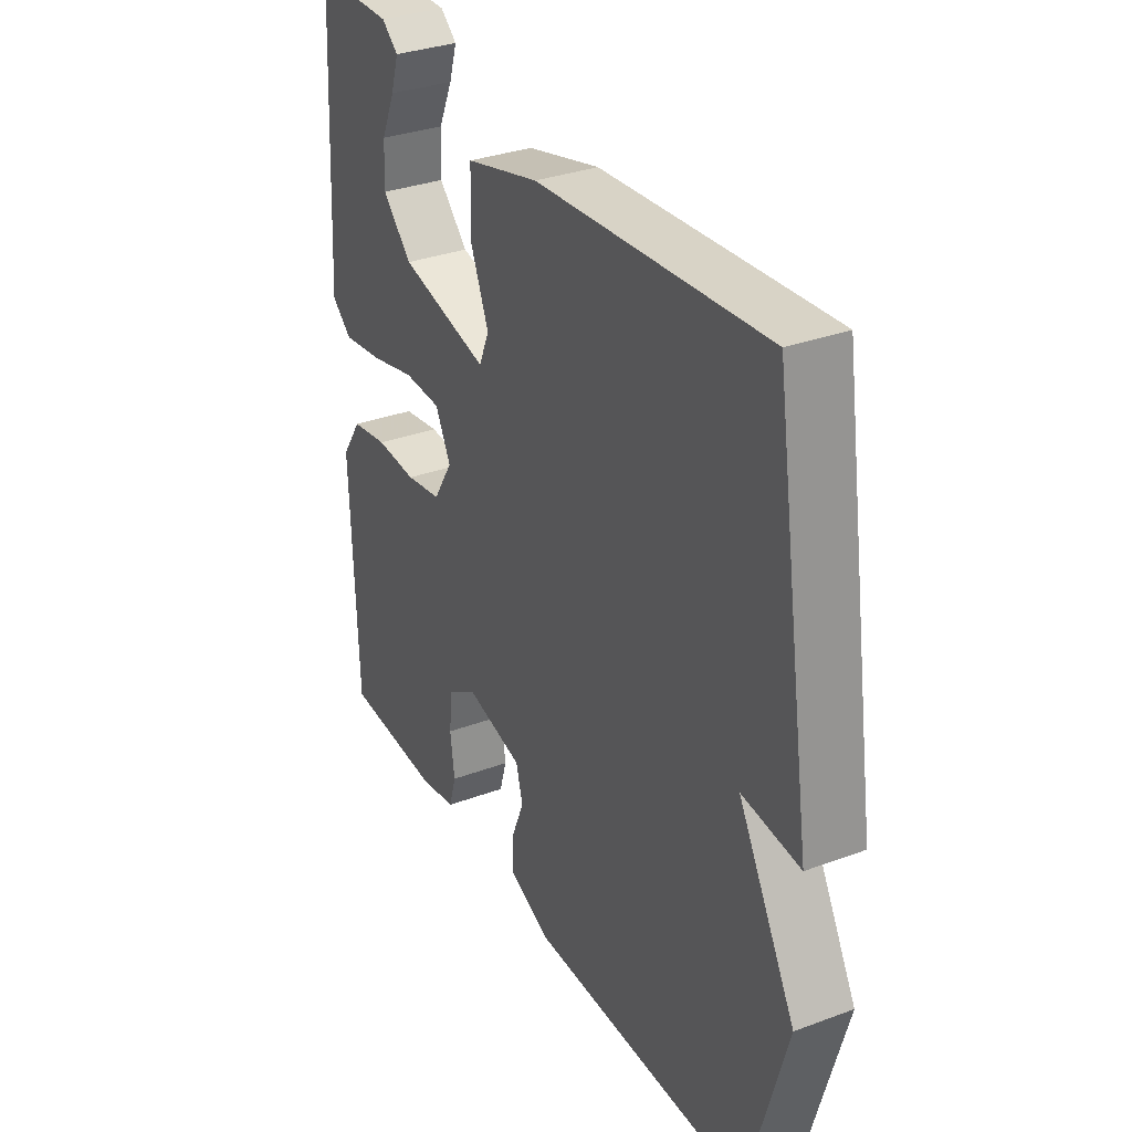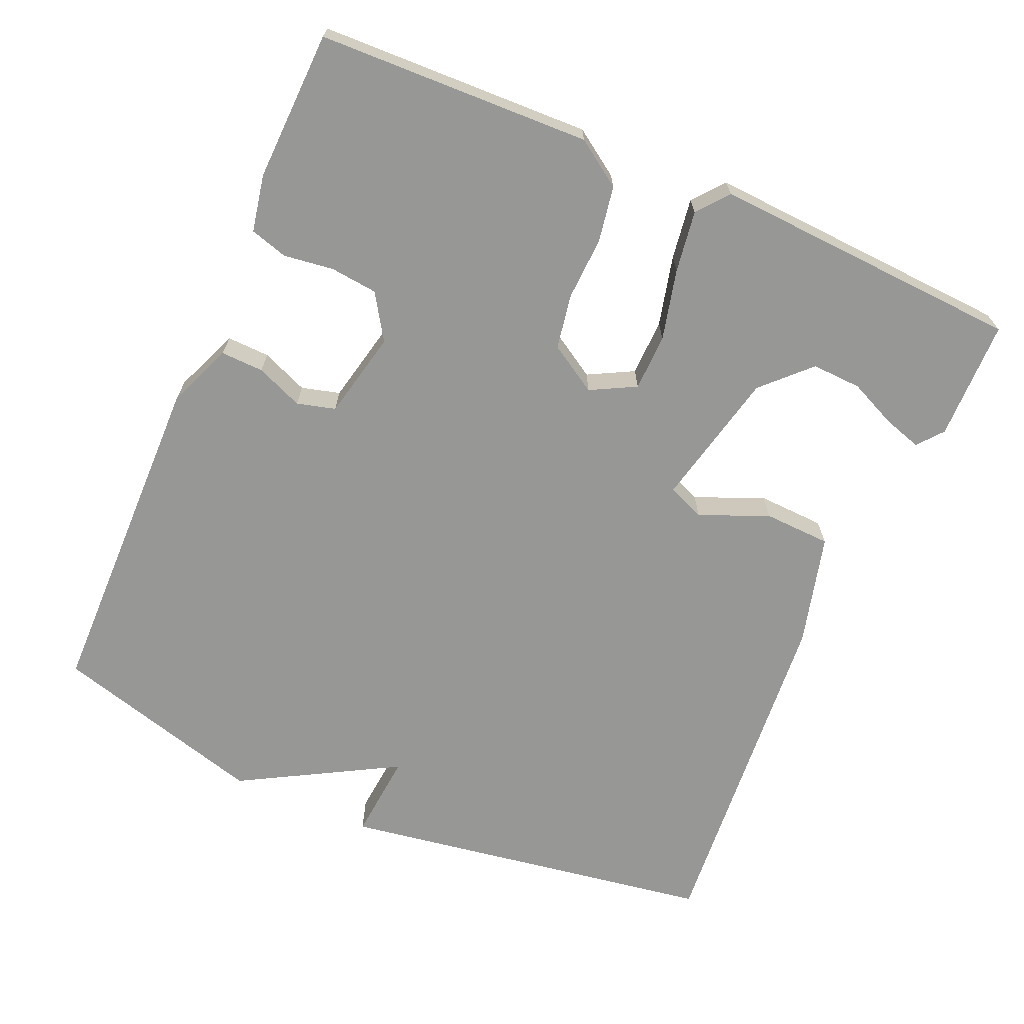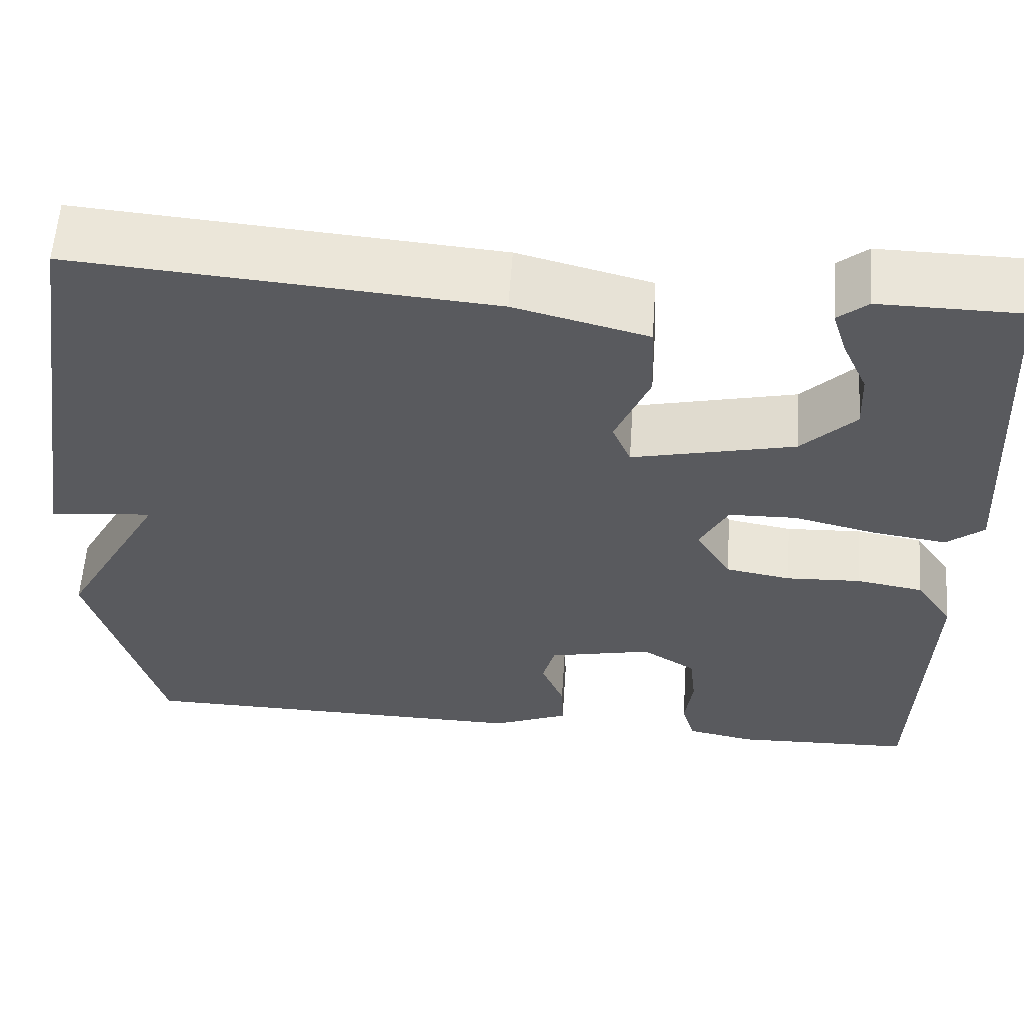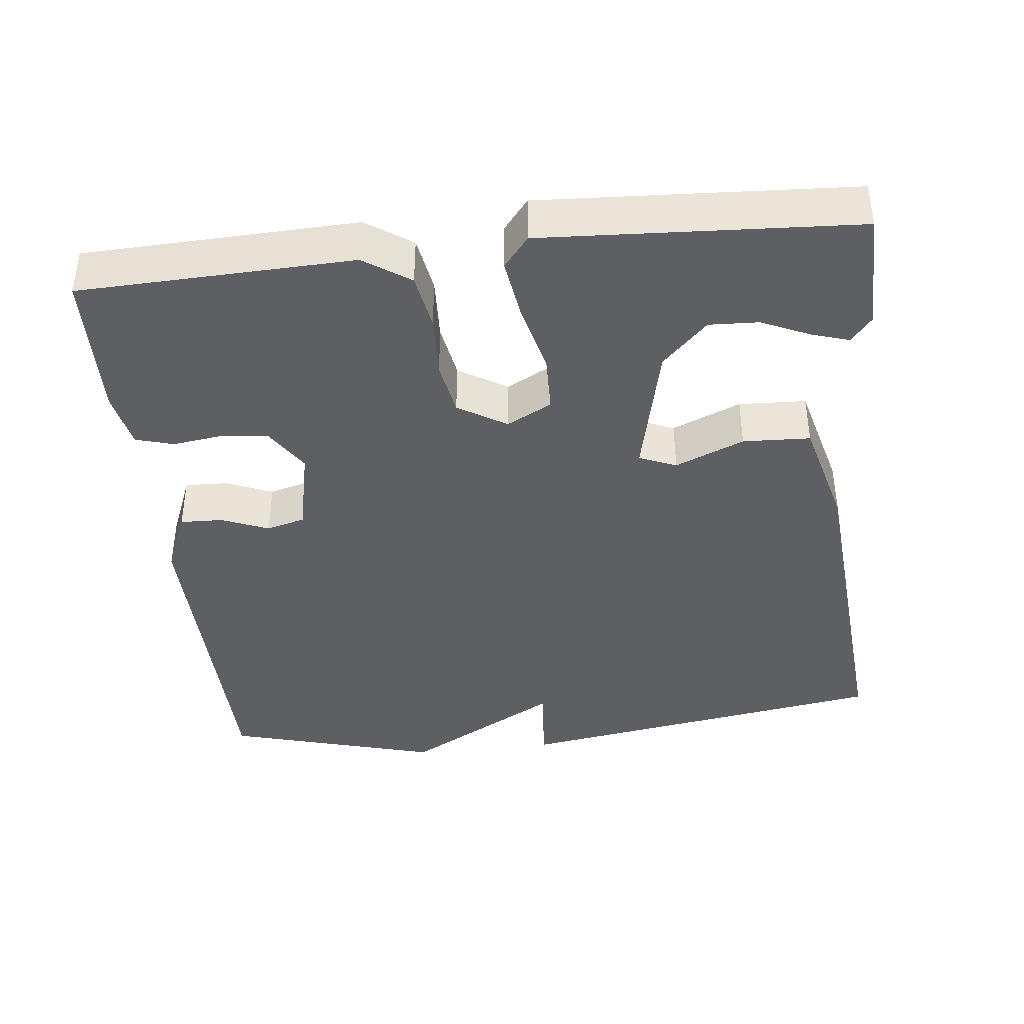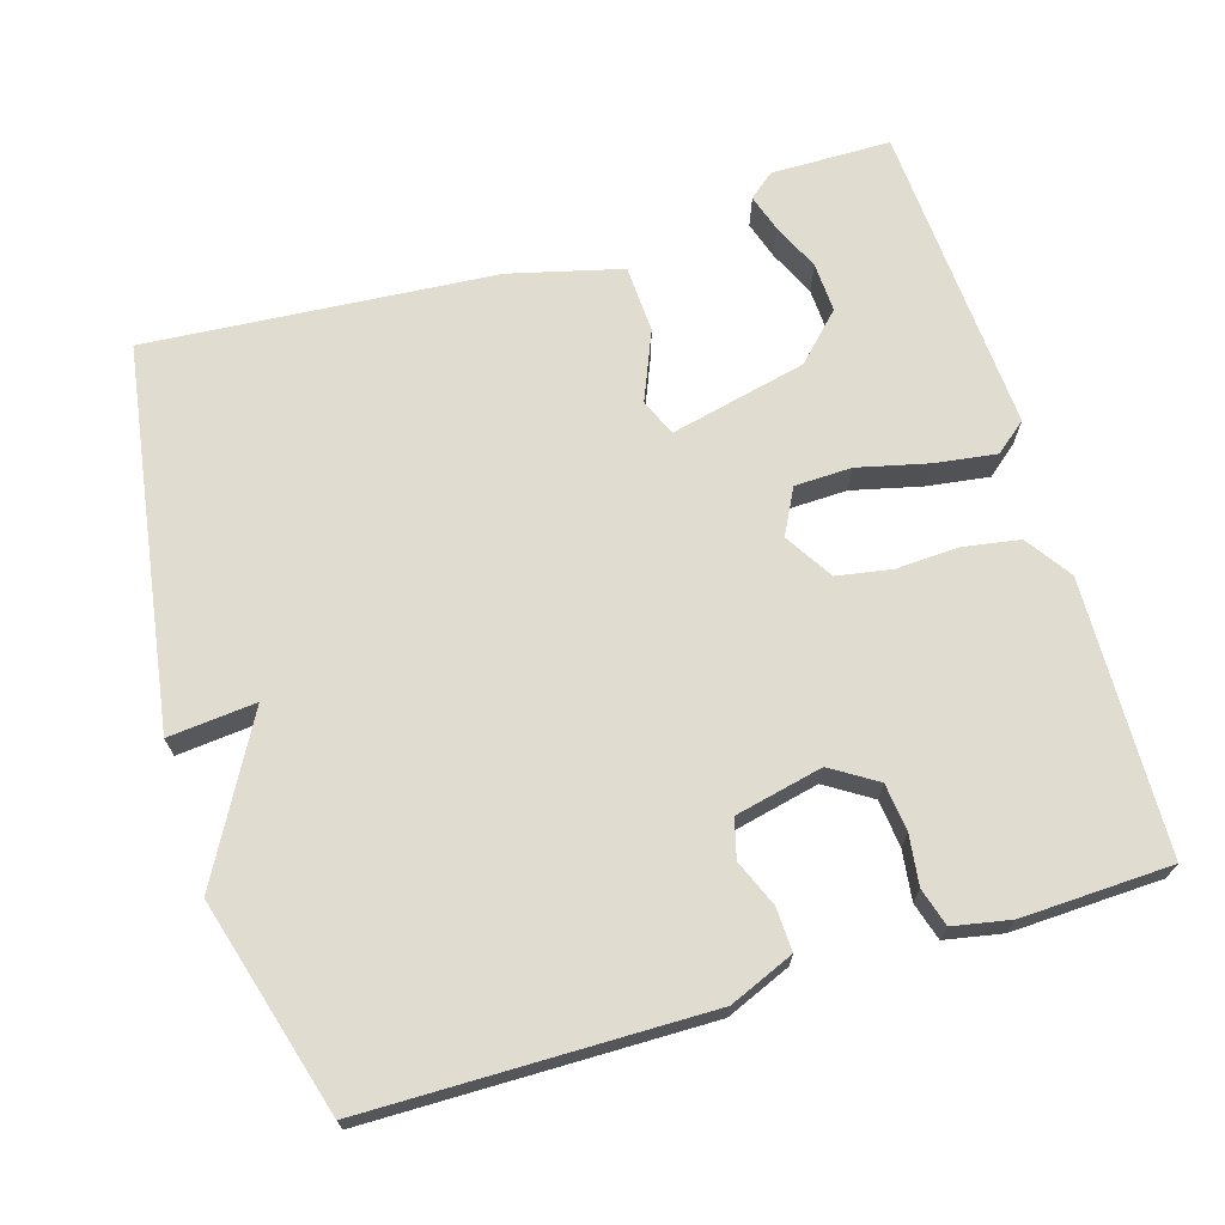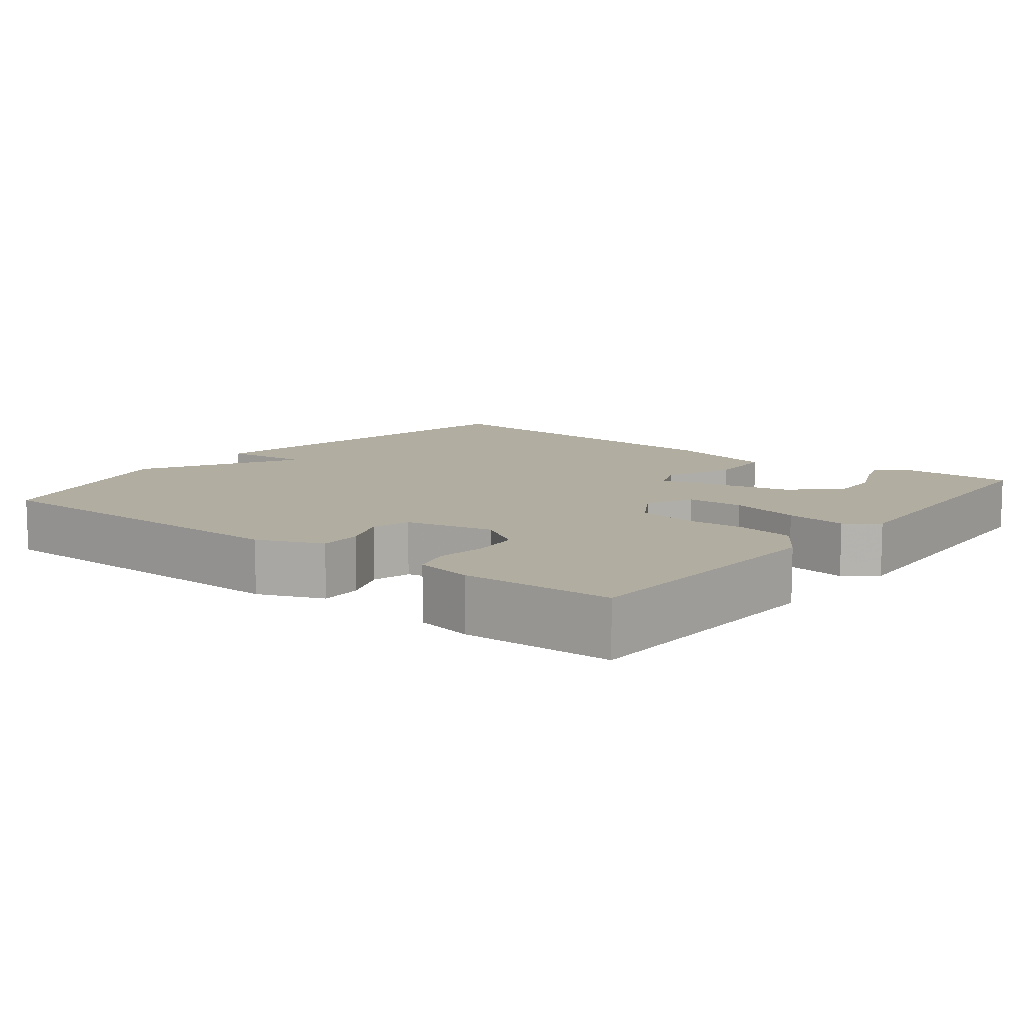
<metadata>
{"format":"obj","ext":"obj","renderer":"f3d","projection":"perspective","resolution":1024,"background":"white","views":[{"elev":32.9,"azim":62.9,"up":"+Z"},{"elev":-68.1,"azim":-113.4,"up":"+Y"},{"elev":58.7,"azim":-176.0,"up":"+Z"},{"elev":-40.4,"azim":-83.6,"up":"+Y"},{"elev":69.4,"azim":163.0,"up":"+Y"},{"elev":10.3,"azim":-141.9,"up":"+Y"}]}
</metadata>
<code>
v 0.5 0.07 0.5
v 0.581 0.07 -0.012
v 0.463 0.07 -0.001
v 0.581 0.07 -0.212
v 0.5 0.07 -0.5
v 0.044 0.07 -0.506
v -0.043 0.07 -0.47
v -0.041 0.07 -0.412
v -0.015 0.07 -0.349
v -0.029 0.07 -0.297
v -0.147 0.07 -0.271
v -0.208 0.07 -0.31
v -0.215 0.07 -0.374
v -0.206 0.07 -0.441
v -0.221 0.07 -0.492
v -0.298 0.07 -0.507
v -0.5 0.07 -0.5
v -0.512 0.07 -0.132
v -0.47 0.07 -0.07
v -0.394 0.07 -0.057
v -0.309 0.07 -0.061
v -0.235 0.07 -0.048
v -0.195 0.07 0.017
v -0.227 0.07 0.078
v -0.304 0.07 0.08
v -0.399 0.07 0.057
v -0.482 0.07 0.045
v -0.524 0.07 0.079
v -0.5 0.07 0.5
v -0.338 0.07 0.502
v -0.304 0.07 0.474
v -0.32 0.07 0.423
v -0.349 0.07 0.359
v -0.352 0.07 0.292
v -0.291 0.07 0.231
v -0.107 0.07 0.189
v -0.086 0.07 0.239
v -0.125 0.07 0.332
v -0.121 0.07 0.423
v 0.03 0.07 0.462
v 0.5 0 0.5
v 0.581 0 -0.012
v 0.463 0 -0.001
v 0.581 0 -0.212
v 0.5 0 -0.5
v 0.044 0 -0.506
v -0.043 0 -0.47
v -0.041 0 -0.412
v -0.015 0 -0.349
v -0.029 0 -0.297
v -0.147 0 -0.271
v -0.208 0 -0.31
v -0.215 0 -0.374
v -0.206 0 -0.441
v -0.221 0 -0.492
v -0.298 0 -0.507
v -0.5 0 -0.5
v -0.512 0 -0.132
v -0.47 0 -0.07
v -0.394 0 -0.057
v -0.309 0 -0.061
v -0.235 0 -0.048
v -0.195 0 0.017
v -0.227 0 0.078
v -0.304 0 0.08
v -0.399 0 0.057
v -0.482 0 0.045
v -0.524 0 0.079
v -0.5 0 0.5
v -0.338 0 0.502
v -0.304 0 0.474
v -0.32 0 0.423
v -0.349 0 0.359
v -0.352 0 0.292
v -0.291 0 0.231
v -0.107 0 0.189
v -0.086 0 0.239
v -0.125 0 0.332
v -0.121 0 0.423
v 0.03 0 0.462
f 1 2 3
f 40 1 3
f 39 40 3
f 38 39 3
f 37 38 3
f 4 5 6
f 3 4 6
f 37 3 6
f 36 37 6
f 31 32 33
f 30 31 33
f 29 30 33
f 28 29 33
f 28 33 34
f 28 34 35
f 27 28 35
f 26 27 35
f 25 26 35
f 19 20 21
f 18 19 21
f 17 18 21
f 16 17 21
f 15 16 21
f 14 15 21
f 13 14 21
f 12 13 21 22
f 11 12 22 23
f 6 7 8 9
f 6 9 10
f 36 6 10
f 24 25 35 36
f 23 24 36 10
f 10 11 23
f 43 42 41
f 43 41 80
f 43 80 79
f 43 79 78
f 43 78 77
f 46 45 44
f 46 44 43
f 46 43 77
f 46 77 76
f 73 72 71
f 73 71 70
f 73 70 69
f 73 69 68
f 74 73 68
f 75 74 68
f 75 68 67
f 75 67 66
f 75 66 65
f 61 60 59
f 61 59 58
f 61 58 57
f 61 57 56
f 61 56 55
f 61 55 54
f 61 54 53
f 62 61 53 52
f 63 62 52 51
f 49 48 47 46
f 50 49 46
f 50 46 76
f 76 75 65 64
f 50 76 64 63
f 63 51 50
f 1 41 42 2
f 2 42 43 3
f 3 43 44 4
f 4 44 45 5
f 5 45 46 6
f 6 46 47 7
f 7 47 48 8
f 8 48 49 9
f 9 49 50 10
f 10 50 51 11
f 11 51 52 12
f 12 52 53 13
f 13 53 54 14
f 14 54 55 15
f 15 55 56 16
f 16 56 57 17
f 17 57 58 18
f 18 58 59 19
f 19 59 60 20
f 20 60 61 21
f 21 61 62 22
f 22 62 63 23
f 23 63 64 24
f 24 64 65 25
f 25 65 66 26
f 26 66 67 27
f 27 67 68 28
f 28 68 69 29
f 29 69 70 30
f 30 70 71 31
f 31 71 72 32
f 32 72 73 33
f 33 73 74 34
f 34 74 75 35
f 35 75 76 36
f 36 76 77 37
f 37 77 78 38
f 38 78 79 39
f 39 79 80 40
f 40 80 41 1

</code>
